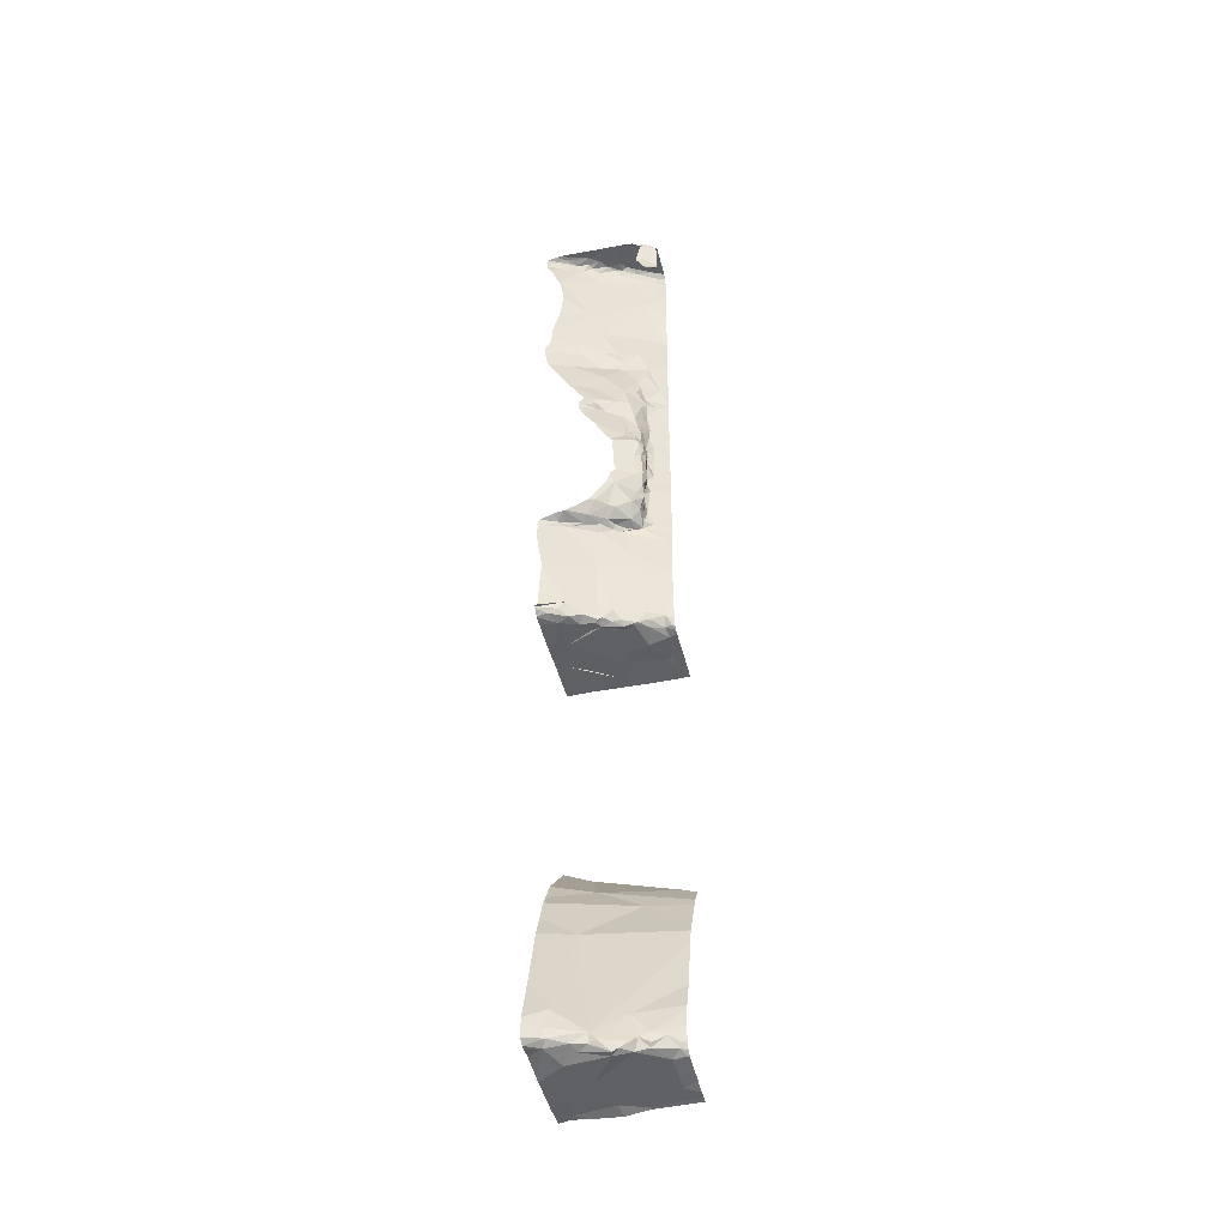
<metadata>
{"format":"obj","ext":"obj","renderer":"f3d","projection":"perspective","resolution":1024,"background":"white","views":[{"elev":-44.5,"azim":-166.4,"up":"+Z"}]}
</metadata>
<code>
v -111.6 259.3 491.2
v -110.6 259.7 491.1
v -110.6 259.6 483.3
v -110.6 258.9 486.9
v -110.6 259 486.9
v -110.6 259.1 486.9
v -110.6 259.2 486.9
v -110.6 259.3 486.9
v -110.6 259.6 483.3
v -110.7 259.7 491.2
v -110.6 258.8 483.2
v -111 259.7 488
v -110.6 259.5 483.3
v -110.6 259.6 486.9
v -111.6 259.2 483.3
v -111.6 259.2 483.4
v -110.6 259.5 486.9
v -110.6 259.3 483.3
v -111.5 259 486.9
v -111.6 259.3 486.9
v -110.6 259.5 483.3
v -110.6 258.9 483.2
v -111.5 258.8 486.9
v -110.6 259 486.9
v -110.6 259.2 483.3
v -110.6 259.7 487.8
v -110.6 259.6 483.3
v -110.6 259.4 486.9
v -110.6 259.2 486.9
v -110.6 259.2 483.3
v -110.6 259.7 487
v -111.6 259.2 491.1
v -110.6 259.6 486.9
v -110.6 258.7 483.2
v -110.6 259.6 483.3
v -110.6 259.6 483.4
v -111.5 259.3 490.9
v -111.4 259.3 490.7
v -111.6 259.1 483.9
v -110.6 259.6 486.9
v -110.6 259.2 483.3
v -111.6 259.2 483.5
v -111.5 258.9 483.3
v -110.6 259.6 486.9
v -111.5 259.3 489.6
v -111.6 259.2 490.3
v -111.5 259.3 488.9
v -110.6 259.7 486.9
v -110.6 259.7 487.8
v -110.9 259 486.9
v -110.7 259 486.9
v -111.1 258.8 486.9
v -111.2 259.4 491.1
v -111.2 259.4 491.2
v -111.1 259.5 491.1
v -111.6 259.6 491.2
v -111.4 259.6 488.1
v -111.4 259.6 488.1
v -111.4 259.6 488.2
v -110.9 259.6 487.9
v -110.8 259.6 487.9
v -110.8 259.6 487.9
v -111 259.5 486.9
v -110.9 259.5 486.9
v -110.9 259.5 486.9
v -111.2 259.4 487
v -111.1 259.5 487
v -111.1 259.5 486.9
v -111.1 259.5 486.9
v -111.4 259.4 488.1
v -111.4 259.4 488
v -111.4 259.4 488
v -111.4 259.3 487
v -111.5 259.2 486.9
v -111.5 259.3 487
v -111.4 259.5 488
v -111.4 259.5 488.1
v -111.4 259.4 488.4
v -111.5 259.4 488.3
v -111.4 259.4 488.4
v -111.2 259.6 488
v -111.2 259.6 488.2
v -111.2 259.6 488
v -111.1 259.7 488
v -111 259.6 487.9
v -111.1 259.5 487.8
v -110.8 259.6 487.8
v -111.1 259.5 487.5
v -111.6 259.3 487.8
v -111.4 259.4 487.9
v -111.2 259.4 487.9
v -110.9 259.5 483.3
v -110.9 259.5 483.4
v -110.8 259.5 483.3
v -111 259.6 487.9
v -111.4 259.5 488.2
v -111.3 259.3 486.9
v -111.3 259.4 486.9
v -111.2 259.4 486.9
v -111.4 259.5 488
v -111.5 259.5 488.6
v -111.4 259.4 488.6
v -111.4 259.4 488.7
v -111.4 259.1 486.9
v -111.2 259.1 486.9
v -111.2 259 486.9
v -111.1 259.4 486.9
v -111.1 259.6 489.2
v -111.1 259.6 489.2
v -111.3 259.6 489.2
v -111.4 259.4 488.9
v -111.4 259.5 488.9
v -111.4 259.4 488.8
v -111.5 259.3 489.3
v -111.4 259.3 489.5
v -111.5 259.6 488.6
v -111.5 259.5 488.6
v -111.4 259.6 488.7
v -111.1 259.5 489.8
v -111.1 259.5 490
v -110.9 259.5 489.9
v -111.5 259.3 491.1
v -111.5 259.3 491.1
v -111 259.5 491.2
v -110.9 259.5 491.1
v -111 259.5 491.2
v -111.1 259.5 491.2
v -111.5 259.6 490.9
v -111.1 259.5 490.2
v -110.9 259.6 490.1
v -111.1 259.5 491.2
v -111 259.4 486.9
v -111.5 259.3 483.4
v -110.9 259.7 487.9
v -110.9 259.7 487.9
v -111.2 258.7 483.3
v -110.8 259.7 490.4
v -110.8 258.8 483.3
v -110.7 259.7 491
v -110.9 259.4 483.3
v -111 259.5 483.3
v -111.1 259.4 483.3
v -111.2 259.4 483.3
v -110.9 259.6 487
v -111.3 259.6 488
v -111.4 259.4 488.7
v -111.4 259.4 488.3
v -111.4 259.4 488.2
v -111.1 259.5 487.9
v -111.1 259.5 487.9
v -111.3 259.5 487.9
v -111.4 259.4 487
v -111.2 259.4 486.9
v -111.2 259.4 487.9
v -111.2 259.5 487.9
v -110.8 259.6 486.9
v -110.7 259.6 486.9
v -110.8 259.5 486.9
v -111.2 259.4 486.9
v -111.4 259.4 488.1
v -111.3 259.4 487.9
v -110.8 259.3 483.3
v -110.7 259.5 483.3
v -111.4 259.3 483.3
v -111.4 259.3 483.4
v -111.3 259.3 483.4
v -111.5 259.2 486.9
v -111.3 259.4 486.9
v -111.5 259.2 483.3
v -111.5 259.2 483.3
v -111.2 259.4 483.3
v -111.3 259.3 483.6
v -111 259.5 483.4
v -111.1 259.5 483.3
v -111.3 259.4 483.4
v -111.3 259.3 483.3
v -111.4 259.3 483.4
v -111 259.1 483.3
v -110.8 259.3 486.9
v -111 259.1 486.9
v -111.4 259.3 486.9
v -111.5 258.9 486.9
v -111 259.4 486.9
v -111.3 259.4 487.9
v -111.3 259.4 487.6
v -111.5 259.3 488
v -110.7 259.7 489.7
v -111.1 258.8 483.3
v -110.8 259 483.3
v -111 259.6 489.1
v -111.1 259.6 489.1
v -111.1 259.6 489.1
v -111.4 259.4 489.4
v -111.4 259.4 489.3
v -111.5 259.3 488.8
v -111.4 259.3 488.9
v -111.4 259.5 489.1
v -111.3 259.5 489
v -111.3 259.6 488.7
v -111.4 259.5 488.8
v -111.5 259.3 488.6
v -111.4 259.4 488.6
v -111.4 259.4 489.1
v -111.4 259.4 489.3
v -111.5 259.5 488.3
v -111.5 259.3 488.5
v -111.5 259.3 488.7
v -111.4 259.4 489.2
v -111.3 259.5 489.2
v -111.3 259.5 489.4
v -111.4 259.5 488.9
v -111.3 259.6 488.8
v -111.4 259.4 489.5
v -110.8 259.6 489.9
v -110.7 259.7 489.7
v -110.8 258.7 485.2
v -111.2 259.4 490
v -111.3 259.4 489.9
v -110.9 259.6 489.7
v -111.1 259.6 489.4
v -111.1 259.5 489.6
v -111.4 259.4 490
v -111.3 259.4 489.8
v -111.5 259.3 489.8
v -111.4 259.4 489.6
v -111.4 259.6 488.3
v -111.4 259.6 488.5
v -111.5 259.3 489.1
v -111.4 259.6 488.6
v -111.4 259.6 488.6
v -111.5 259.5 488.5
v -111.5 259.6 488.6
v -111.5 259.5 488.4
v -111.4 259.6 488.5
v -110.7 259.6 491.2
v -110.8 259.6 491.2
v -111 259.6 491.2
v -110.9 259.6 491.2
v -110.9 259.6 491.1
v -110.8 259.6 491.1
v -111.1 259.5 491
v -110.8 259.7 490.8
v -111.3 259.4 491.2
v -111.2 259.4 491.2
v -111.4 259.3 491.2
v -111.5 259.6 491.1
v -111.4 259.6 491.2
v -111.6 259.6 491.1
v -111.4 259.4 491.2
v -111.5 259.3 491.2
v -111.3 259.5 491.2
v -111.4 259.6 491.2
v -111.3 259 484.7
v -110.6 259.7 491.1
v -111 259 484.8
v -110.8 259.6 483.4
v -111 259.5 490.4
v -110.8 259.5 483.6
v -111.6 258.7 486.9
v -111.4 259.4 489.7
v -110.8 259.7 490.4
v -110.7 258.7 483.3
v -110.9 259.2 484.3
v -110.8 258.7 483.3
v -110.8 258.7 483.3
v -110.6 259.6 483.3
v -110.7 259.3 486.9
v -110.7 258.7 486.9
v -111.1 258.7 483.2
v -111 258.7 486.9
v -111.6 258.7 483.3
v -110.8 258.7 486.9
v -111.2 258.7 483.3
v -111 259.7 489.2
v -111 259.7 489.2
v -110.9 258.7 485.1
v -111.6 258.7 484.9
v -111.3 258.7 485
v -111.6 258.7 486.9
v -110.7 259.7 487.8
v -110.6 258.7 483.2
v -111.3 258.7 483.3
v -110.7 259.6 486.9
v -110.6 258.7 485.2
v -111.5 258.7 483.3
v -110.9 259.7 489.1
v -110.6 258.7 486.9
v -111.5 258.7 484.9
v -110.9 259.7 489.4
v -111.4 259.7 491
v -110.7 259.7 487.4
v -111.4 259.7 490.9
v -110.7 259.6 491.1
v -111.1 259.7 488
v -110.8 259.7 487.9
v -111 259.7 489.2
v -110.7 259.7 487.5
v -110.8 259.7 490.4
v -111.3 258.7 486.9
v -110.8 259.7 490.8
v -111.4 258.7 486.9
v -111.6 259.3 491.2
v -111.6 259.5 491.2
v -111.6 259.2 483.3
v -111.6 259.2 483.3
v -111.6 259.2 483.3
v -111.6 259.2 483.4
v -111.6 259.2 483.4
v -111.6 259 486.9
v -111.6 259 486.9
v -111.6 259.2 486.9
v -111.6 259.2 486.9
v -111.6 259 486.9
v -111.6 259 486.9
v -111.6 259 486.9
v -111.6 258.9 486.9
v -110.7 259.7 489.7
v -111.6 258.8 486.9
v -111.6 259.2 491.1
v -111.6 259.2 491.1
v -111.6 259.3 491.2
v -111.6 259.3 491.2
v -111.6 259.2 491.1
v -111.6 259.2 491.1
v -111.6 259.3 491.2
v -111.6 259.3 491.2
v -111.6 259.2 490.8
v -111.6 259.2 490.9
v -111.6 259.1 483.9
v -111.6 259.1 483.9
v -111.6 259.2 483.5
v -111.6 259.2 483.5
v -111.6 258.8 483.3
v -111.6 258.9 483.3
v -111.6 259.3 489.6
v -111.6 259.3 489.7
v -111.6 259.3 489.5
v -111.6 259.2 490.2
v -111.6 259.2 490.2
v -111.6 259.3 488.9
v -111.6 259.3 489
v -111.6 259.1 483.9
v -111.6 259.1 483.9
v -111.6 259.2 490.3
v -111.6 259.2 490.6
v -111.6 259.5 491.2
v -111.6 259.6 491.1
v -111.6 259.3 489.4
v -111.6 259.3 489.4
v -111.6 258.8 483.3
v -111.6 259.3 487
v -111.6 259.2 486.9
v -111.6 259.2 483.3
v -111.6 259.2 483.6
v -111.6 259.2 486.9
v -111.6 259.2 486.9
v -111.6 259.3 487.3
v -111.6 259.3 487.4
v -111.6 259.3 487.9
v -111.6 259.3 488.1
v -111.6 259.1 484.2
v -110.8 259.7 487.9
v -111.1 259.7 488
v -111.6 259.3 488.6
v -111.6 259.3 488.5
v -111.6 259.3 488.2
v -111.6 259.3 489.2
v -111.6 259.3 489.1
v -111.6 259.3 490
v -111.6 259.3 489.9
v -111.6 259.3 489.4
v -111.6 259.2 488.8
v -111.6 259.3 488.7
v -111.6 259.3 488.9
v -111.6 259.3 489.8
v -111.6 259.6 490.9
v -111.6 259.6 490.9
v -111.6 259.5 491.2
v -111.6 259.6 491.1
v -111.6 259.2 491.2
v -111.6 259.5 491.2
v -111.6 259 484.5
v -111.6 258.9 484.7
v -110.8 259.7 490.8
v -110.6 259.7 487.8
v -111.6 258.8 484.8
v -111.6 259.3 487.5
v -111.6 259.3 487.4
v -111.6 259.2 483.7
v -111.6 259 484.2
v -111.6 259.3 487.6
v -111.6 259.3 487.5
v -111.6 259.6 490.8
v -111.6 259.3 488.4
v -111.6 259.3 488.3
v -111.6 259.3 488.2
v -111.6 259.3 487.8
v -111.6 259.3 487.9
v -111.6 259.3 489.1
v -111.6 259.3 488.4
v -111.6 259.6 491.1
v -111.6 259.6 490.8
v -111.6 259 484.4
v -110.6 259.7 491.1
v -110.6 259.3 484.4
v -110.6 259.4 484.3
v -110.6 259.6 483.6
v -110.6 259.6 483.5
v -110.6 259.6 483.3
v -110.6 259.1 484.9
v -110.9 259.7 487.9
v -110.6 259.2 484.7
v -110.6 259.2 484.6
v -110.6 259.5 483.8
v -110.7 259.7 487.4
v -110.9 259.7 489.1
v -111.2 259.7 488.7
v -111.1 259.7 488.9
v -110.6 259.7 487
v -110.7 259.7 490.1
v -110.7 259.7 489.7
v -111.2 259.7 488.6
v -111.2 259.7 488.6
v -110.7 259.7 491.2
v -110.7 259.7 491.2
v -111 259.7 491.2
v -111 259.7 491.2
v -110.8 259.7 491.2
v -110.9 259.7 491.2
v -111.5 259.7 491.1
v -111 259.7 491.2
v -111.1 259.7 491.2
v -111.5 259.7 490.8
v -111.5 259.7 491.1
v -111.3 259.7 491.2
v -111.3 259.7 491.2
v -111.3 259.7 491.2
v -111.5 259.7 491.1
v -111.5 259.7 491.1
v -111.3 259.7 491.2
v -111.2 259.7 491.2
v -111.4 259.7 491.2
v -111.4 259.7 491.2
v -111.2 259.7 488.3
v -111.2 259.7 488.2
v -110.8 259.7 490.4
v -110.9 259.7 489.4
v -110.8 259.7 489.5
v -110.7 259.7 490
v -111 259.7 489
v -111.5 259.7 490.8
v -110.8 259.7 490.3
v -110.9 259.7 489.4
v -110.7 259.7 490.2
v -111.3 259.7 488.3
v -110.8 259.7 490.6
v -110.7 259.7 490.1
v -111.4 259.7 490.9
v -111.2 259.7 488.3
v -111.2 259.7 488.6
v -110.8 259.7 490.8
v -110.8 259.7 490.4
v -110.7 259.7 487
v -110.7 259.7 487.8
v -110.7 259.7 487.9
v -110.7 259.7 487.9
v -110.8 259.7 487.9
v -110.7 259.7 489.9
v -110.7 259.7 491.2
v -110.7 259.7 491.2
v -110.7 259.7 487.4
v -110.8 259.7 490.4
v -110.7 259.7 489.7
v -110.7 259.7 490.8
v -110.7 259.7 491
v -110.8 259.7 490.4
v -110.6 259.7 491.1
v -110.7 259.7 489.8
v -110.7 259.7 489.9
v -110.6 259.7 487.7
v -110.7 259.7 487.8
v -111.5 259.7 490.8
v -110.7 259.7 490.1
v -110.7 259.7 490.1
v -111.5 259.7 490.8
v -111.6 259.7 490.8
v -111.5 259.7 490.8
v -110.7 259.7 490
f 440 131 237
f 439 247 442
f 438 246 247
f 437 252 436
f 436 251 435
f 435 127 131
f 23 19 316
f 414 258 407
f 434 248 246
f 413 253 405
f 433 128 458
f 327 37 328
f 37 32 319
f 412 255 253
f 308 42 331
f 290 128 430
f 410 255 412
f 432 237 431
f 431 237 427
f 344 38 345
f 51 50 52
f 54 53 55
f 430 128 248
f 58 57 59
f 61 60 62
f 64 63 65
f 67 66 68
f 65 63 69
f 71 70 72
f 74 73 75
f 20 74 75
f 71 76 77
f 79 78 80
f 82 81 83
f 83 84 82
f 84 85 135
f 87 86 88
f 90 89 91
f 93 92 94
f 95 61 362
f 58 96 77
f 98 97 99
f 87 88 415
f 77 100 57
f 102 101 103
f 90 71 72
f 105 104 106
f 97 105 107
f 109 108 110
f 112 111 113
f 114 115 348
f 117 116 118
f 120 119 121
f 32 122 123
f 125 124 126
f 127 54 55
f 129 120 130
f 131 127 126
f 132 68 107
f 16 133 42
f 136 43 333
f 52 23 301
f 140 92 141
f 143 142 140
f 144 63 64
f 76 145 100
f 103 146 102
f 148 147 79
f 83 85 84
f 86 60 149
f 149 85 150
f 57 145 82
f 362 62 295
f 151 145 76
f 85 83 150
f 145 57 100
f 66 152 153
f 144 67 63
f 60 61 95
f 135 95 411
f 155 154 150
f 69 68 132
f 87 62 60
f 157 156 64
f 64 158 157
f 67 68 69
f 63 67 69
f 159 107 68
f 99 107 159
f 66 159 68
f 69 132 65
f 66 153 159
f 312 75 351
f 151 76 90
f 154 155 91
f 77 160 71
f 100 77 76
f 71 160 70
f 90 76 71
f 151 81 145
f 161 91 155
f 149 150 154
f 154 86 149
f 83 81 150
f 86 154 91
f 151 150 81
f 150 151 155
f 151 161 155
f 149 95 85
f 60 95 149
f 87 60 86
f 143 140 141
f 156 144 64
f 92 162 163
f 165 164 166
f 314 167 352
f 99 159 153
f 158 64 65
f 152 168 153
f 168 98 153
f 169 164 170
f 143 171 142
f 173 172 174
f 143 174 171
f 175 171 174
f 173 141 92
f 92 93 173
f 170 16 307
f 176 171 175
f 176 142 171
f 15 169 170
f 164 133 170
f 16 170 133
f 306 170 353
f 332 177 354
f 178 142 176
f 164 176 166
f 50 179 180
f 104 167 19
f 99 153 98
f 168 73 181
f 180 179 107
f 104 105 97
f 99 97 107
f 104 182 106
f 104 98 181
f 97 98 104
f 167 74 355
f 167 104 181
f 74 20 311
f 152 73 168
f 357 152 358
f 74 167 181
f 73 152 75
f 73 74 181
f 98 168 181
f 183 65 132
f 91 161 184
f 89 185 91
f 91 184 90
f 186 72 70
f 90 184 151
f 184 161 151
f 90 72 186
f 106 52 105
f 52 106 182
f 182 19 23
f 342 172 361
f 282 350 285
f 182 23 52
f 19 182 104
f 136 188 178
f 188 136 273
f 291 87 415
f 189 178 188
f 265 188 269
f 415 88 144
f 51 52 270
f 180 105 52
f 50 180 52
f 180 107 105
f 179 183 107
f 158 65 183
f 179 158 183
f 107 183 132
f 162 140 142
f 162 142 178
f 190 109 191
f 108 109 190
f 296 190 275
f 191 109 192
f 193 115 194
f 196 195 113
f 110 197 198
f 286 191 416
f 113 200 112
f 146 103 200
f 200 113 146
f 103 117 200
f 147 148 96
f 201 102 202
f 192 109 110
f 203 197 204
f 77 96 148
f 146 202 102
f 78 147 205
f 70 160 148
f 206 207 364
f 360 70 366
f 195 207 146
f 113 195 146
f 79 147 78
f 208 203 204
f 194 204 209
f 204 194 208
f 110 209 197
f 209 210 194
f 198 192 110
f 211 111 112
f 210 193 194
f 197 209 204
f 212 211 112
f 213 193 210
f 211 197 203
f 214 121 215
f 121 214 130
f 130 214 449
f 120 217 218
f 119 219 121
f 119 120 218
f 210 220 221
f 129 222 217
f 222 218 217
f 121 130 120
f 217 120 129
f 223 218 224
f 224 218 222
f 218 223 119
f 208 114 367
f 225 213 210
f 223 224 225
f 115 193 213
f 225 45 115
f 115 213 225
f 224 222 369
f 348 45 371
f 102 201 206
f 205 226 227
f 101 116 117
f 195 47 372
f 207 201 202
f 196 111 228
f 228 111 211
f 203 228 211
f 114 194 115
f 229 116 230
f 194 114 208
f 208 228 203
f 196 113 111
f 118 199 212
f 231 227 232
f 207 202 146
f 117 103 101
f 233 80 78
f 79 70 148
f 58 77 57
f 205 233 78
f 231 233 227
f 101 231 116
f 205 147 96
f 80 102 206
f 233 102 80
f 205 96 58
f 59 234 226
f 233 231 101
f 199 229 422
f 234 227 226
f 58 59 226
f 233 205 227
f 236 235 424
f 236 237 238
f 237 124 238
f 239 238 125
f 237 236 425
f 239 240 235
f 235 238 239
f 235 236 238
f 124 125 238
f 126 55 125
f 125 55 241
f 242 240 125
f 244 243 245
f 247 246 56
f 376 128 433
f 430 248 434
f 245 249 250
f 247 56 346
f 241 53 122
f 241 55 53
f 122 53 245
f 37 122 32
f 251 244 127
f 251 127 435
f 123 1 322
f 324 123 380
f 250 1 123
f 126 124 131
f 250 123 245
f 245 53 244
f 245 123 122
f 237 131 124
f 252 251 436
f 249 251 252
f 54 127 244
f 303 249 381
f 249 243 251
f 1 250 249
f 243 249 245
f 244 53 54
f 438 247 439
f 248 56 246
f 440 237 441
f 55 126 127
f 435 131 440
f 251 243 244
f 247 249 252
f 434 246 438
f 442 252 443
f 429 237 428
f 383 255 386
f 66 88 387
f 354 172 389
f 43 136 169
f 43 15 305
f 215 221 447
f 361 173 390
f 37 38 241
f 45 224 370
f 189 188 138
f 148 160 77
f 88 86 185
f 428 237 425
f 176 169 136
f 173 93 256
f 91 185 86
f 145 81 82
f 185 89 391
f 110 108 220
f 191 192 198
f 121 219 215
f 229 199 118
f 409 94 9
f 241 38 257
f 222 46 338
f 178 176 136
f 79 80 394
f 70 79 395
f 88 67 144
f 66 67 88
f 173 174 141
f 174 143 141
f 163 94 92
f 258 173 256
f 94 256 93
f 177 133 165
f 164 165 133
f 164 169 176
f 175 166 176
f 172 175 174
f 92 140 162
f 172 166 175
f 42 133 177
f 358 66 388
f 90 186 359
f 43 169 15
f 162 178 30
f 30 189 25
f 195 196 47
f 220 108 289
f 212 198 211
f 198 199 191
f 117 118 200
f 197 211 198
f 364 195 373
f 408 258 36
f 200 118 212
f 47 196 228
f 223 225 210
f 212 112 200
f 210 209 110
f 110 220 210
f 257 38 129
f 219 119 221
f 224 260 225
f 129 130 420
f 38 46 129
f 210 221 223
f 221 119 223
f 225 260 45
f 341 228 399
f 427 237 426
f 228 208 368
f 407 258 408
f 102 233 101
f 46 222 129
f 45 260 224
f 232 227 230
f 232 116 231
f 394 206 400
f 205 58 226
f 406 263 258
f 59 57 82
f 59 82 444
f 240 239 125
f 347 248 401
f 248 128 379
f 426 237 429
f 241 122 37
f 249 247 378
f 263 253 382
f 229 230 234
f 300 257 456
f 390 263 403
f 173 258 263
f 242 241 257
f 191 199 418
f 387 185 392
f 82 84 294
f 172 39 329
f 215 219 221
f 212 199 198
f 447 220 453
f 452 257 454
f 116 232 230
f 230 227 234
f 422 234 460
f 234 59 455
f 242 125 241
f 118 116 229
f 397 90 398
f 165 166 177
f 177 166 172
f 206 201 207
f 29 179 7
f 425 236 424
f 424 235 469
f 62 280 464
f 280 49 385
f 31 156 48
f 62 87 280
f 28 267 8
f 48 283 44
f 157 283 156
f 423 199 422
f 14 157 33
f 3 163 13
f 422 229 234
f 157 158 40
f 189 138 11
f 421 215 448
f 50 51 179
f 420 130 488
f 179 267 158
f 163 162 41
f 418 199 417
f 469 293 470
f 293 2 10
f 293 235 240
f 2 240 404
f 417 199 423
f 416 191 450
f 286 190 191
f 94 266 9
f 258 256 36
f 274 190 286
f 49 87 26
f 27 94 409
f 163 266 94
f 7 51 6
f 275 190 274
f 139 242 474
f 289 108 296
f 415 144 471
f 255 410 216
f 412 253 413
f 406 258 414
f 296 108 190
f 298 261 446
f 253 263 405
f 411 95 362
f 302 1 303
f 405 263 406
f 303 1 249
f 304 15 306
f 305 15 304
f 300 242 257
f 306 15 170
f 307 16 308
f 297 26 291
f 308 16 42
f 309 19 310
f 254 240 475
f 310 19 313
f 311 20 312
f 2 293 240
f 312 20 75
f 295 62 467
f 313 19 315
f 214 215 478
f 314 19 167
f 315 19 314
f 316 19 309
f 259 318 279
f 18 163 41
f 318 23 316
f 319 32 320
f 294 84 363
f 320 32 323
f 6 51 5
f 321 1 326
f 322 1 321
f 5 51 24
f 292 128 290
f 323 32 324
f 362 61 62
f 324 32 123
f 325 1 302
f 24 51 4
f 277 386 288
f 326 1 325
f 327 38 37
f 22 189 11
f 11 138 34
f 328 37 319
f 329 39 330
f 330 39 343
f 278 255 276
f 331 42 332
f 287 4 268
f 332 42 177
f 333 43 334
f 34 138 262
f 363 84 12
f 334 43 305
f 335 45 336
f 9 266 35
f 33 157 40
f 336 45 375
f 337 45 335
f 285 350 271
f 338 46 339
f 40 158 17
f 339 46 344
f 340 47 341
f 281 34 262
f 17 158 28
f 341 47 228
f 14 283 157
f 342 39 172
f 343 39 342
f 12 84 134
f 44 283 14
f 344 46 38
f 345 38 327
f 346 56 347
f 8 267 29
f 288 255 278
f 347 56 248
f 276 255 216
f 348 115 45
f 349 114 348
f 28 158 267
f 350 136 333
f 134 84 135
f 135 85 95
f 351 75 357
f 26 87 291
f 352 167 356
f 353 170 307
f 48 156 283
f 272 51 270
f 354 177 172
f 49 280 87
f 355 74 311
f 356 167 355
f 357 75 152
f 21 163 18
f 358 152 66
f 359 186 360
f 270 52 299
f 360 186 70
f 13 163 21
f 361 172 173
f 139 240 242
f 269 188 273
f 364 207 195
f 365 206 364
f 4 51 268
f 384 242 461
f 366 70 396
f 268 51 272
f 367 114 349
f 368 208 367
f 36 256 27
f 27 256 94
f 369 222 338
f 370 224 369
f 282 136 350
f 371 45 337
f 144 31 419
f 372 47 374
f 373 195 372
f 31 144 156
f 374 47 340
f 7 179 51
f 375 45 370
f 273 136 282
f 402 376 482
f 377 128 376
f 265 138 188
f 378 247 346
f 29 267 179
f 379 128 377
f 187 215 317
f 380 123 322
f 35 266 3
f 3 266 163
f 381 249 378
f 382 253 383
f 10 2 477
f 264 138 265
f 383 253 255
f 386 255 288
f 387 88 185
f 388 66 387
f 299 52 301
f 301 23 259
f 389 172 329
f 257 261 298
f 390 173 263
f 391 89 397
f 392 185 391
f 317 215 473
f 454 129 484
f 25 189 22
f 394 80 206
f 395 79 394
f 262 138 264
f 396 70 395
f 137 261 476
f 41 162 30
f 397 89 90
f 398 90 359
f 30 178 189
f 259 23 318
f 399 228 368
f 216 410 284
f 400 206 365
f 401 248 379
f 485 402 487
f 403 263 382
f 254 404 240
f 441 237 432
f 442 247 252
f 443 252 437
f 444 82 445
f 445 82 294
f 446 261 137
f 447 221 220
f 448 215 447
f 449 214 468
f 450 191 418
f 451 393 485
f 452 261 257
f 453 220 289
f 454 257 129
f 455 59 444
f 456 257 298
f 457 129 420
f 458 128 292
f 459 234 455
f 460 234 459
f 461 242 300
f 462 261 452
f 463 144 419
f 464 280 481
f 465 62 464
f 466 62 465
f 467 62 466
f 468 214 479
f 469 235 293
f 470 293 10
f 471 144 463
f 472 261 462
f 473 215 421
f 474 242 384
f 475 240 139
f 476 261 472
f 478 215 187
f 479 214 478
f 480 26 297
f 481 280 385
f 482 376 433
f 483 129 457
f 484 129 483
f 485 393 402
f 486 393 451
f 487 402 482
f 488 130 449

</code>
